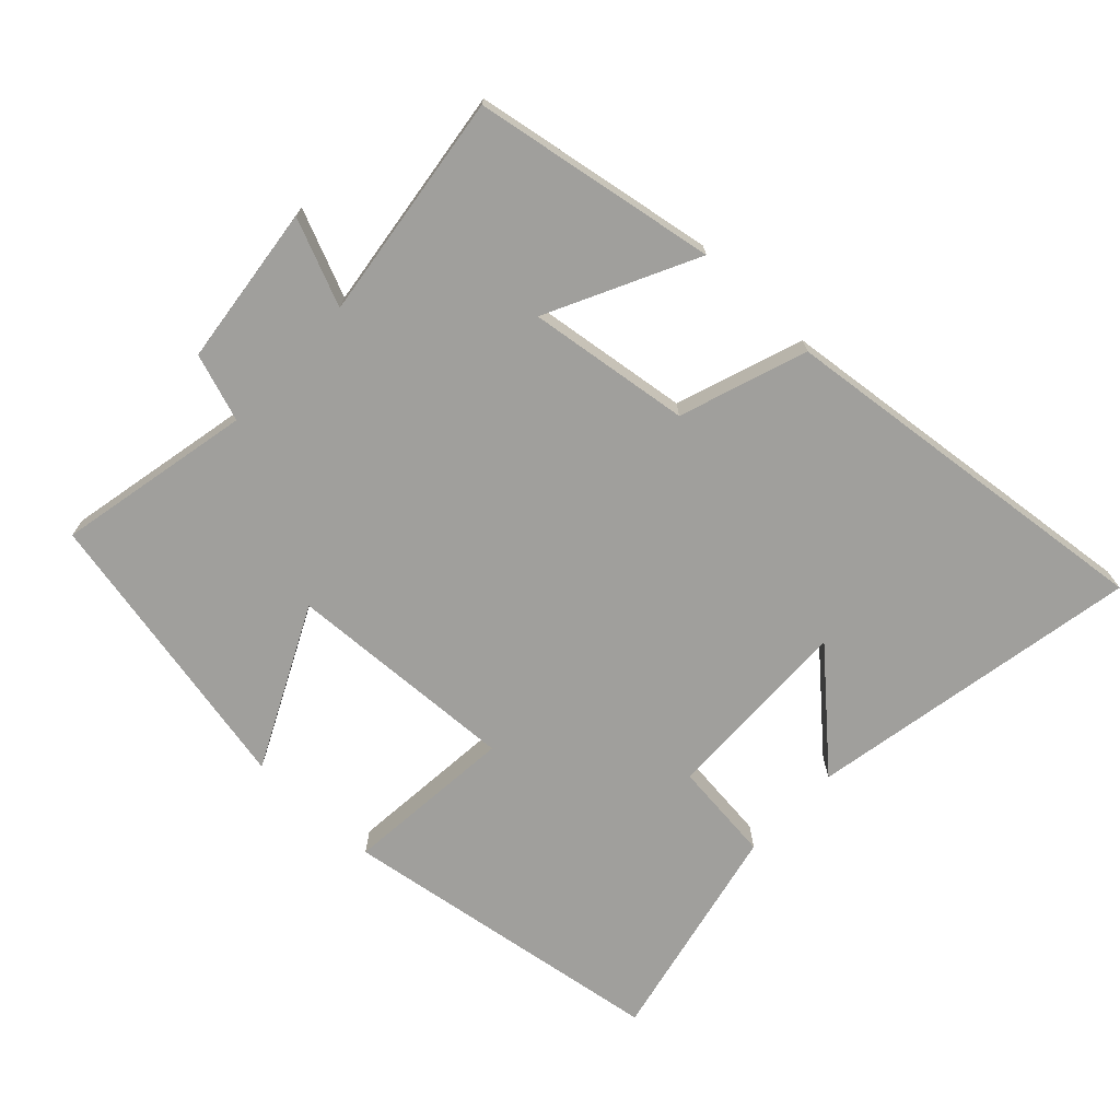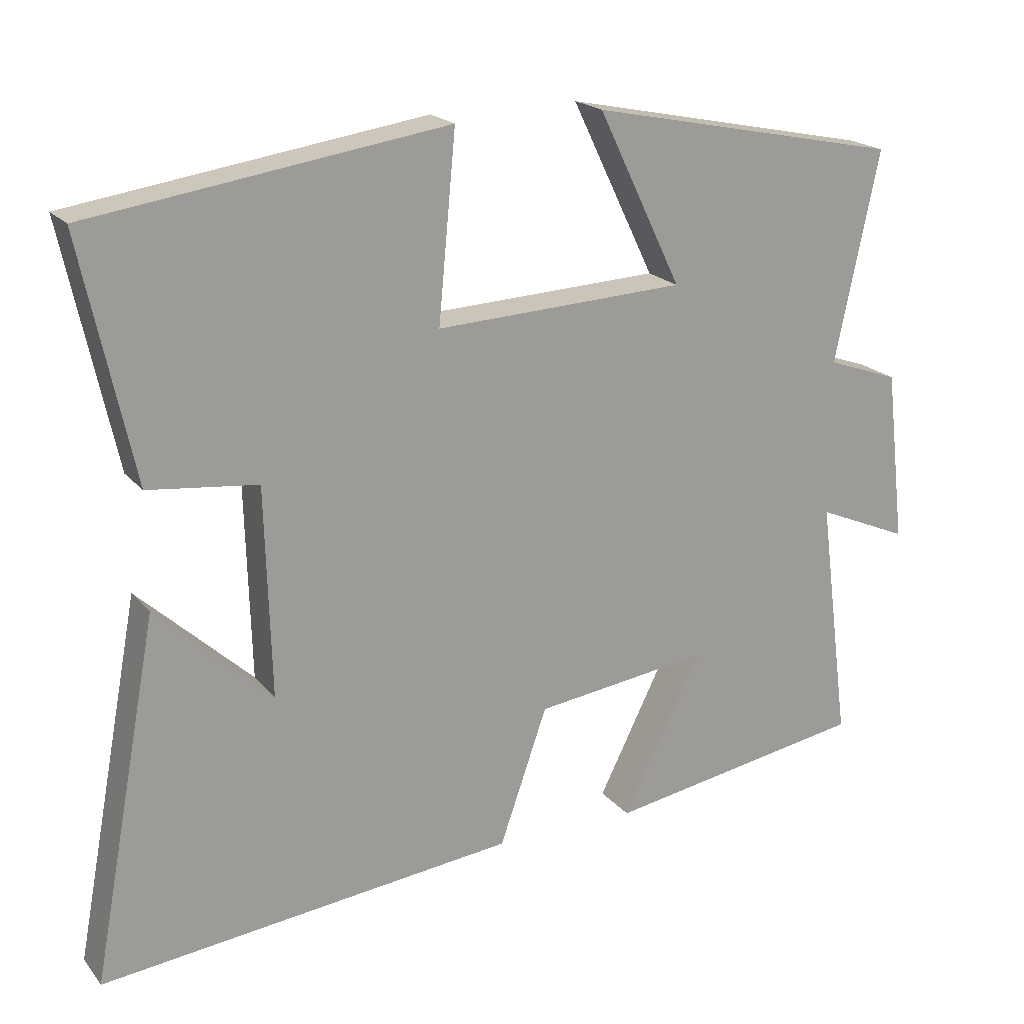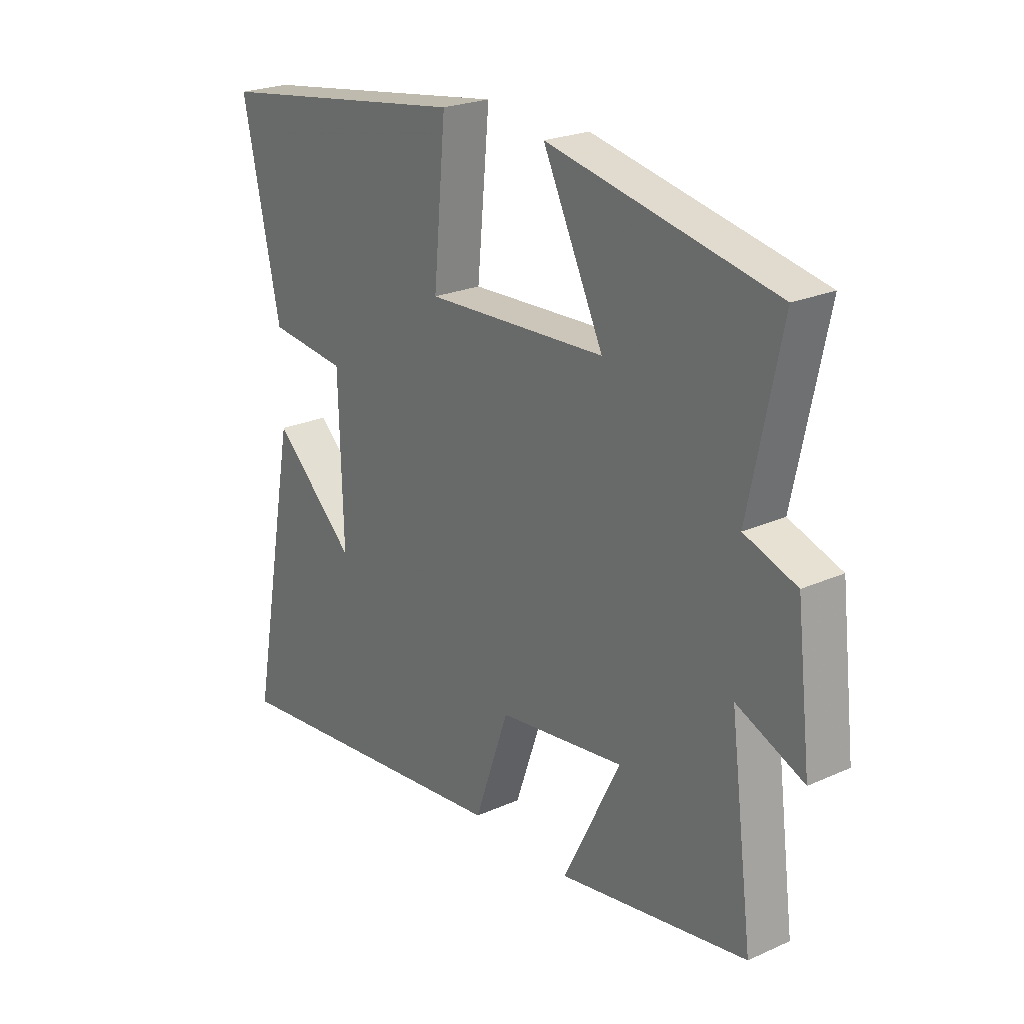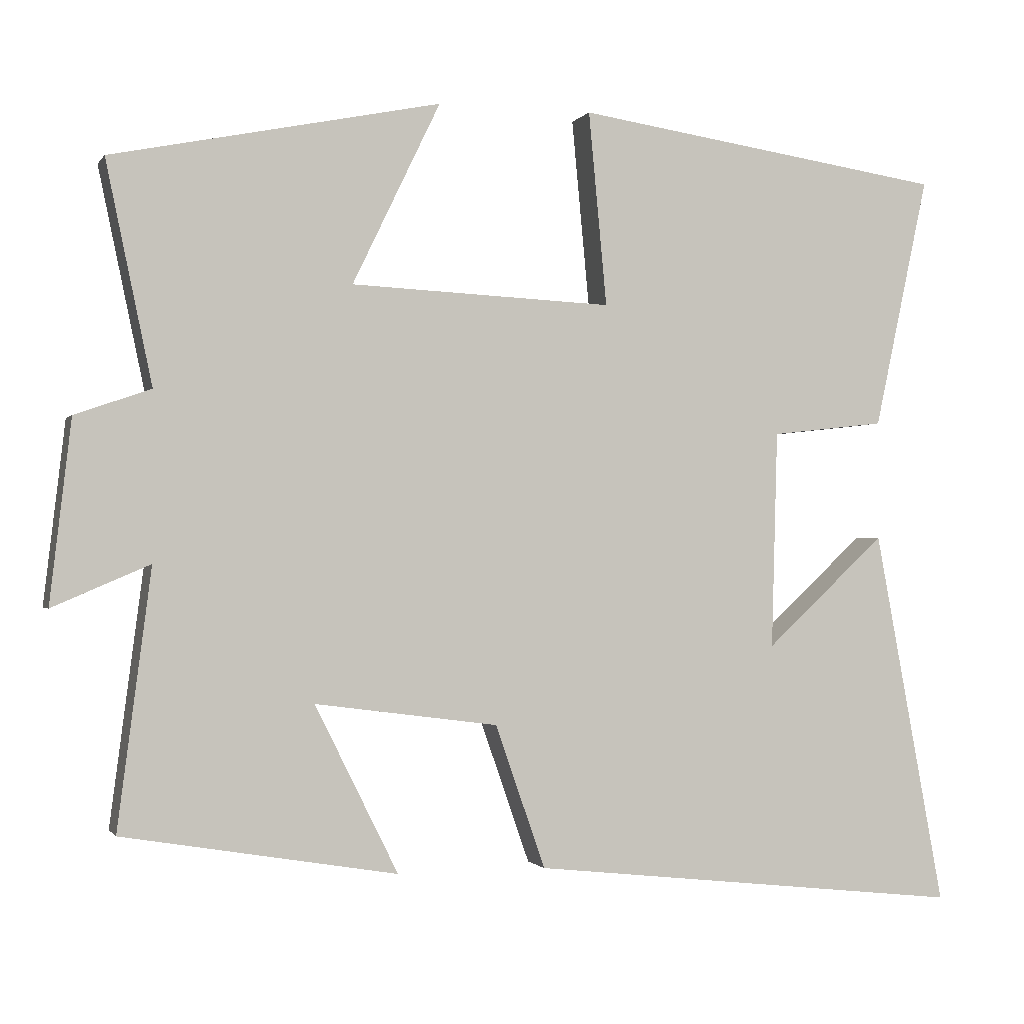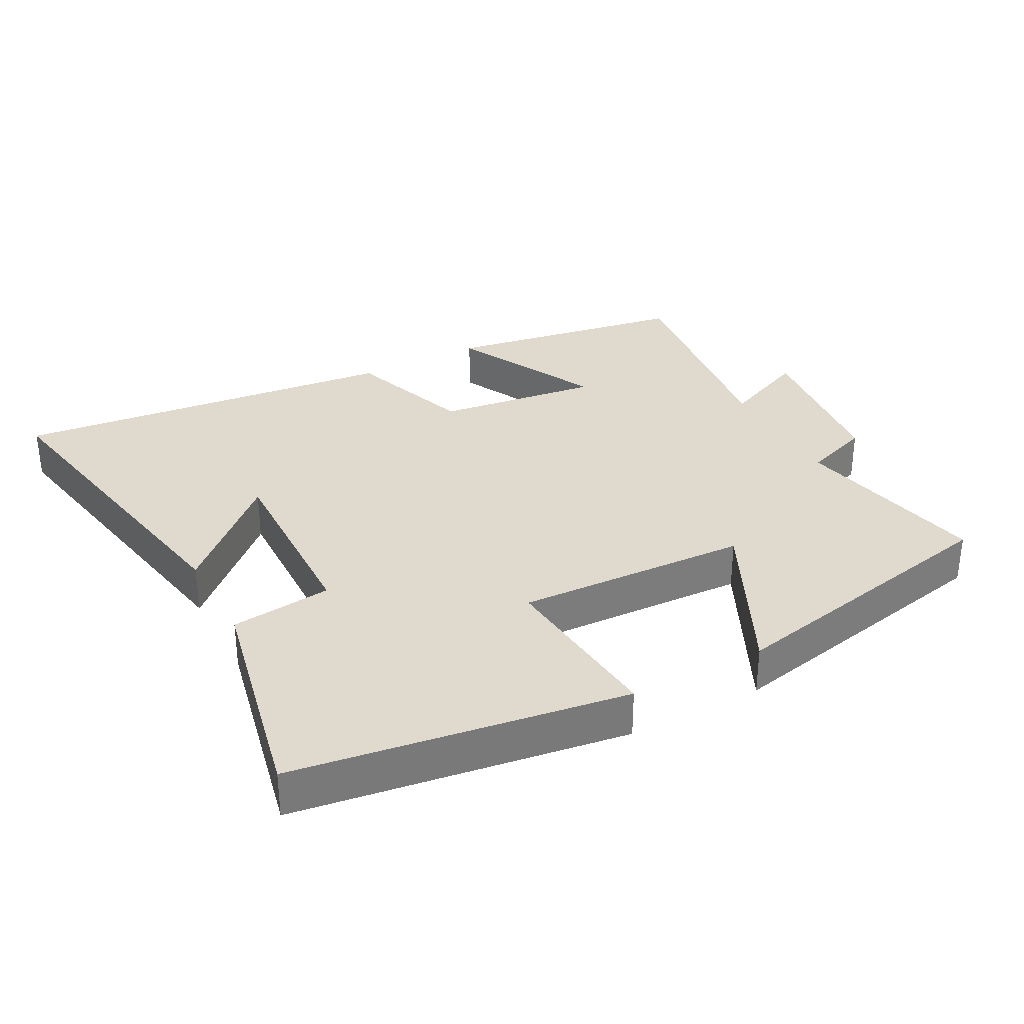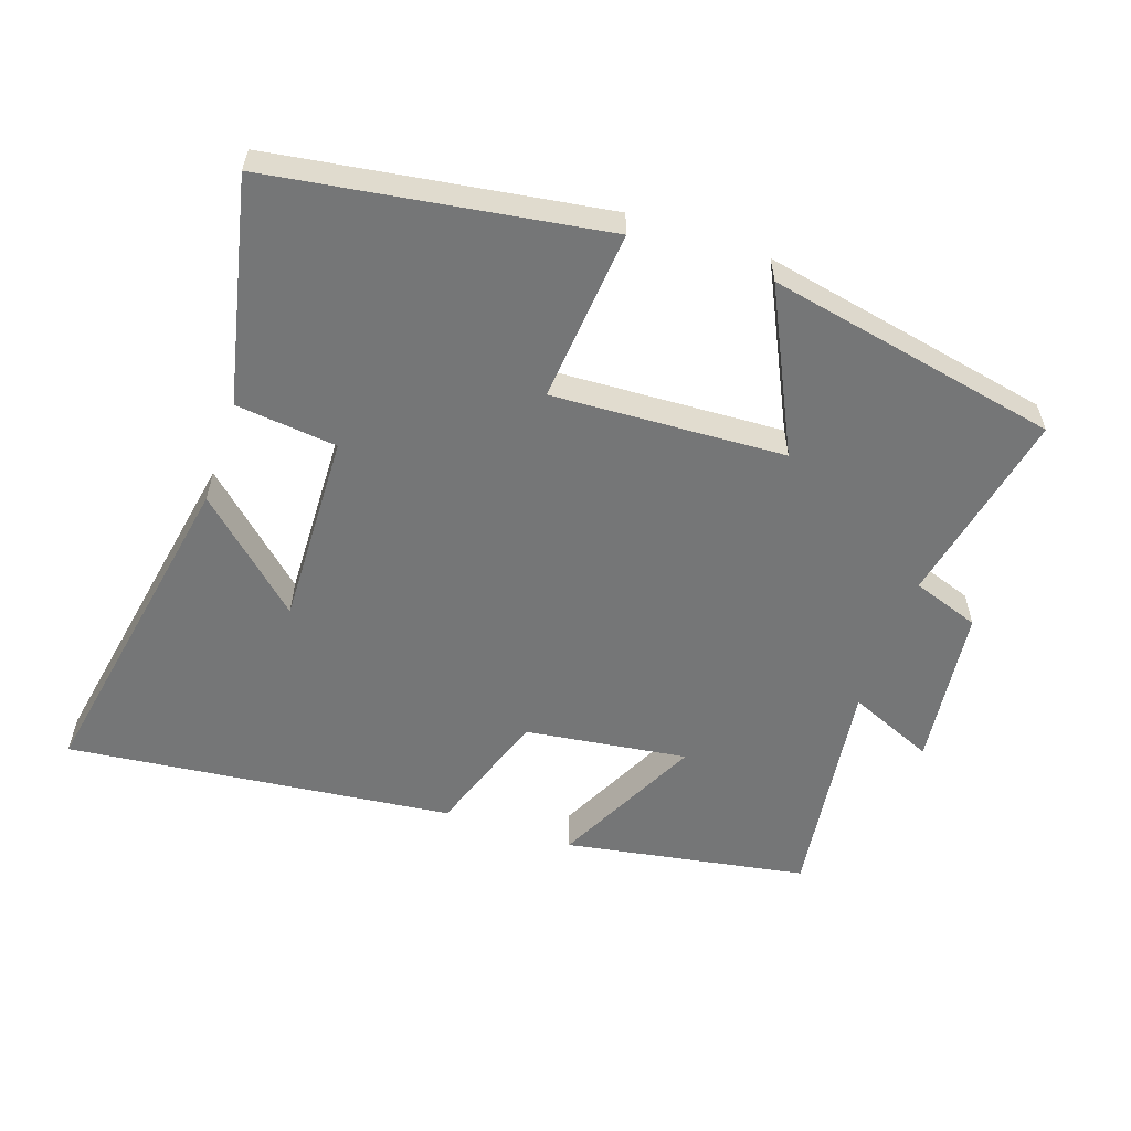
<metadata>
{"format":"obj","ext":"obj","renderer":"f3d","projection":"perspective","resolution":1024,"background":"white","views":[{"elev":-71.2,"azim":136.8,"up":"+Y"},{"elev":19.8,"azim":-27.3,"up":"+Z"},{"elev":23.4,"azim":53.0,"up":"+Z"},{"elev":-1.1,"azim":162.9,"up":"+Z"},{"elev":32.6,"azim":-28.2,"up":"+Y"},{"elev":-56.7,"azim":-18.7,"up":"+Y"}]}
</metadata>
<code>
v -0.572 0.07 0.427
v -0.079 0.07 0.5
v -0.103 0.07 0.244
v 0.243 0.07 0.26
v 0.127 0.07 0.5
v 0.561 0.07 0.411
v 0.5 0.07 0.12
v 0.6 0.07 0.085
v 0.628 0.07 -0.155
v 0.5 0.07 -0.1
v 0.544 0.07 -0.439
v 0.182 0.07 -0.5
v 0.292 0.07 -0.279
v 0.05 0.07 -0.311
v -0.016 0.07 -0.5
v -0.593 0.07 -0.563
v -0.5 0.07 -0.065
v -0.341 0.07 -0.212
v -0.349 0.07 0.076
v -0.5 0.07 0.093
v -0.572 0 0.427
v -0.079 0 0.5
v -0.103 0 0.244
v 0.243 0 0.26
v 0.127 0 0.5
v 0.561 0 0.411
v 0.5 0 0.12
v 0.6 0 0.085
v 0.628 0 -0.155
v 0.5 0 -0.1
v 0.544 0 -0.439
v 0.182 0 -0.5
v 0.292 0 -0.279
v 0.05 0 -0.311
v -0.016 0 -0.5
v -0.593 0 -0.563
v -0.5 0 -0.065
v -0.341 0 -0.212
v -0.349 0 0.076
v -0.5 0 0.093
f 1 2 3
f 20 1 3
f 19 20 3
f 18 19 3 4
f 16 17 18
f 16 18 4
f 15 16 4
f 14 15 4
f 13 14 4
f 10 11 12 13
f 10 13 4
f 7 8 9 10
f 7 10 4 5
f 5 6 7
f 23 22 21
f 23 21 40
f 23 40 39
f 24 23 39 38
f 38 37 36
f 24 38 36
f 24 36 35
f 24 35 34
f 24 34 33
f 33 32 31 30
f 24 33 30
f 30 29 28 27
f 25 24 30 27
f 27 26 25
f 1 21 22 2
f 2 22 23 3
f 3 23 24 4
f 4 24 25 5
f 5 25 26 6
f 6 26 27 7
f 7 27 28 8
f 8 28 29 9
f 9 29 30 10
f 10 30 31 11
f 11 31 32 12
f 12 32 33 13
f 13 33 34 14
f 14 34 35 15
f 15 35 36 16
f 16 36 37 17
f 17 37 38 18
f 18 38 39 19
f 19 39 40 20
f 20 40 21 1

</code>
